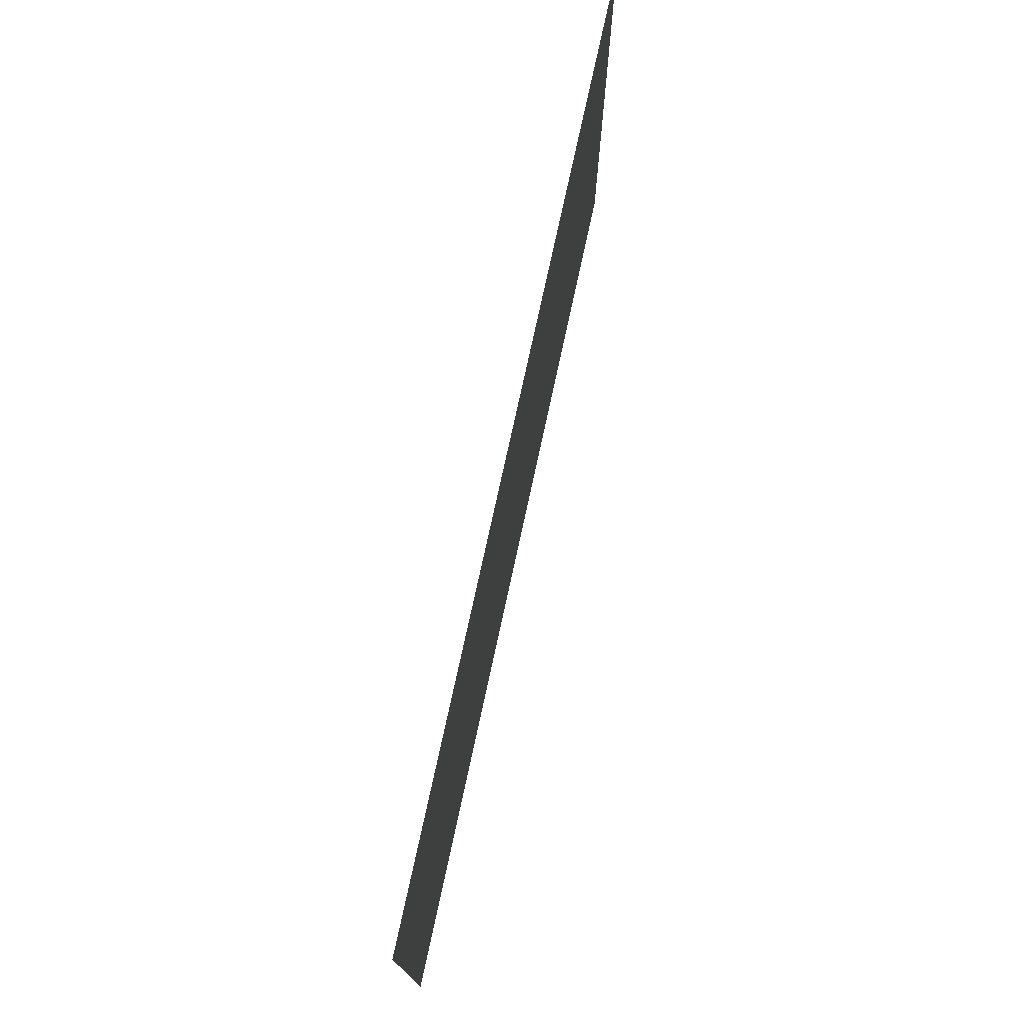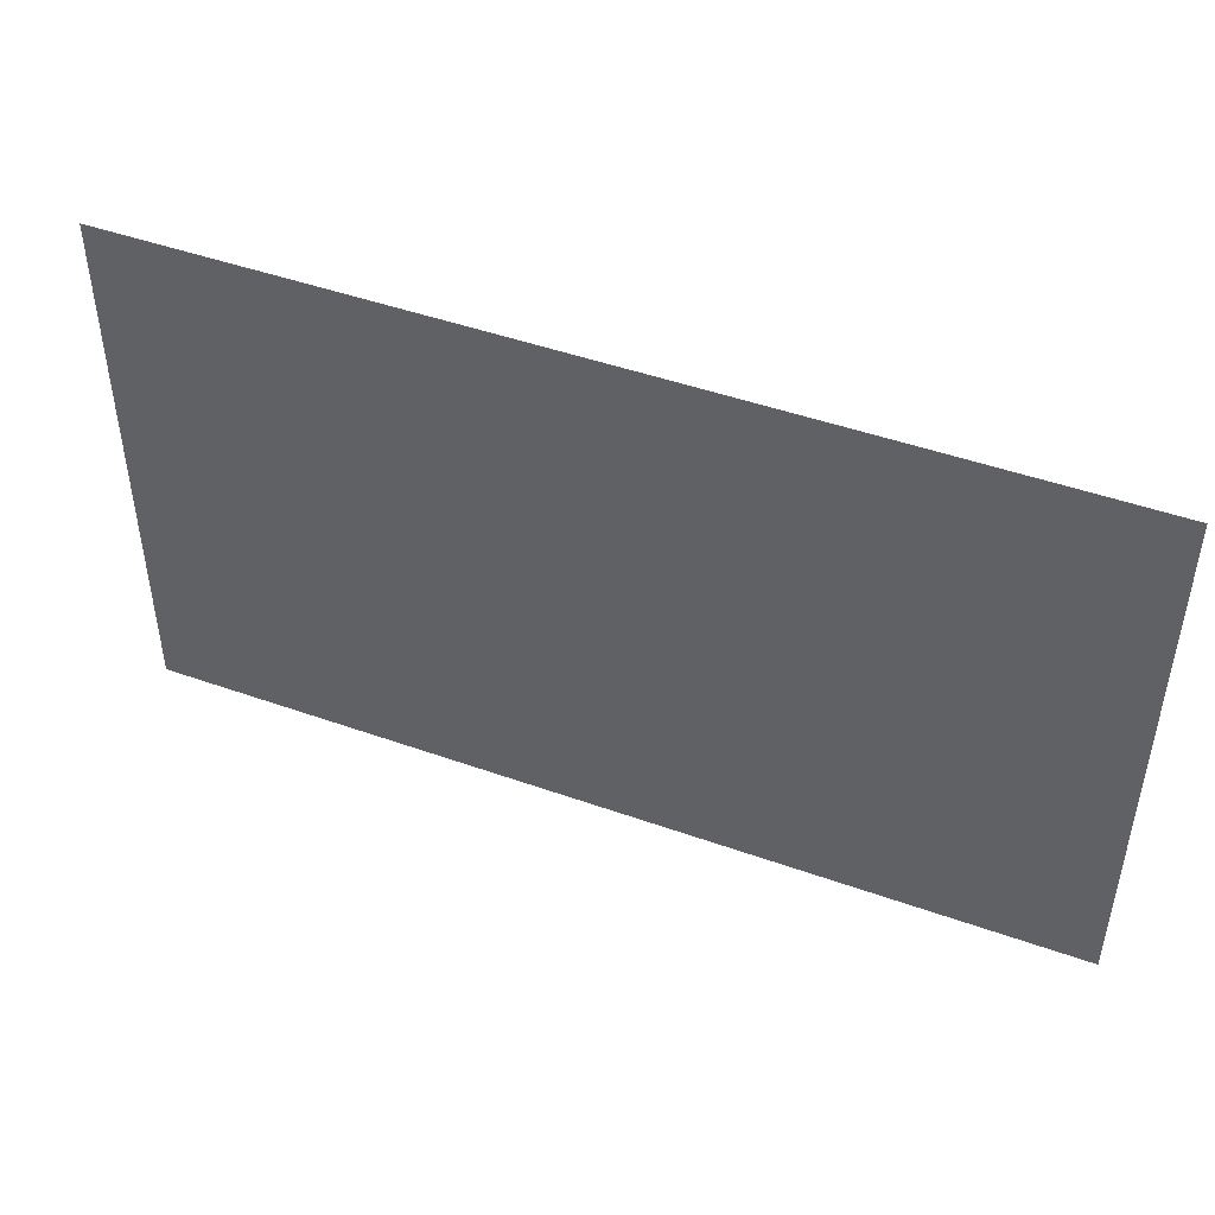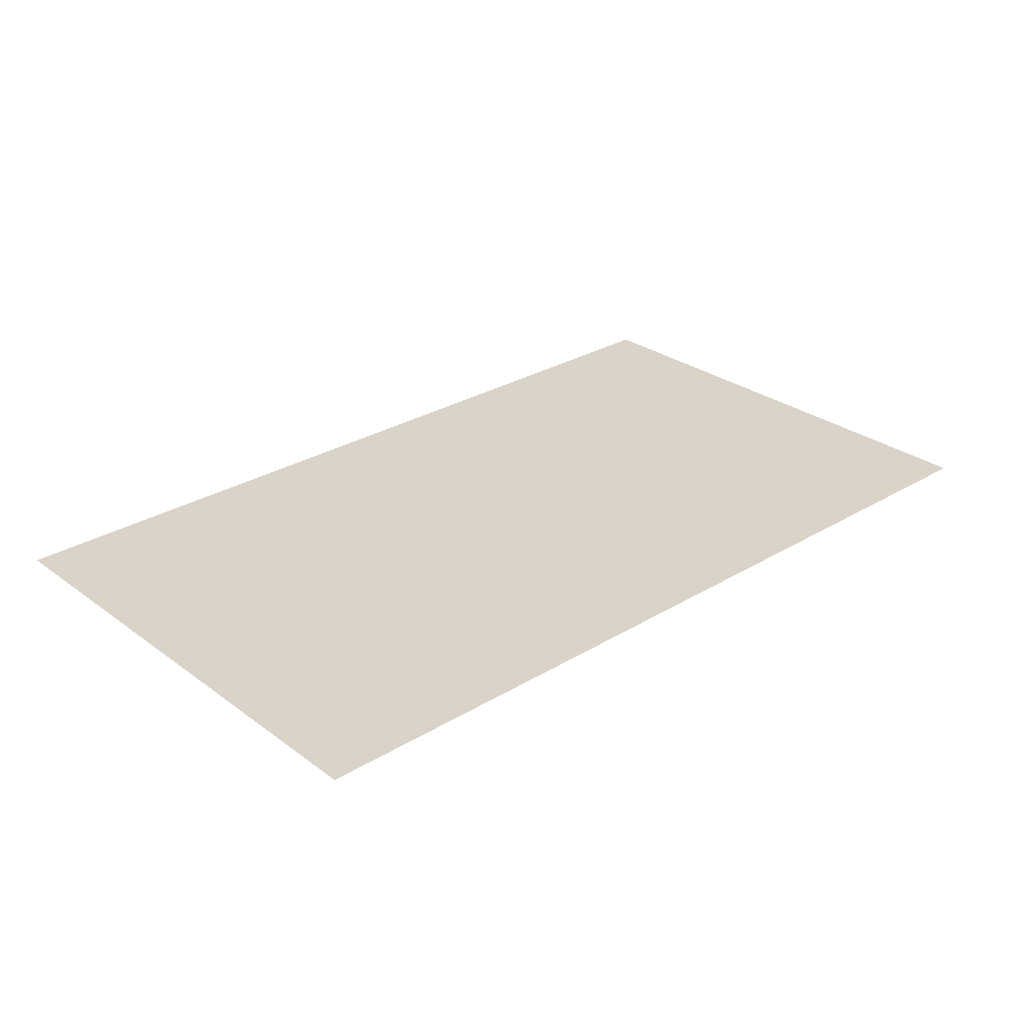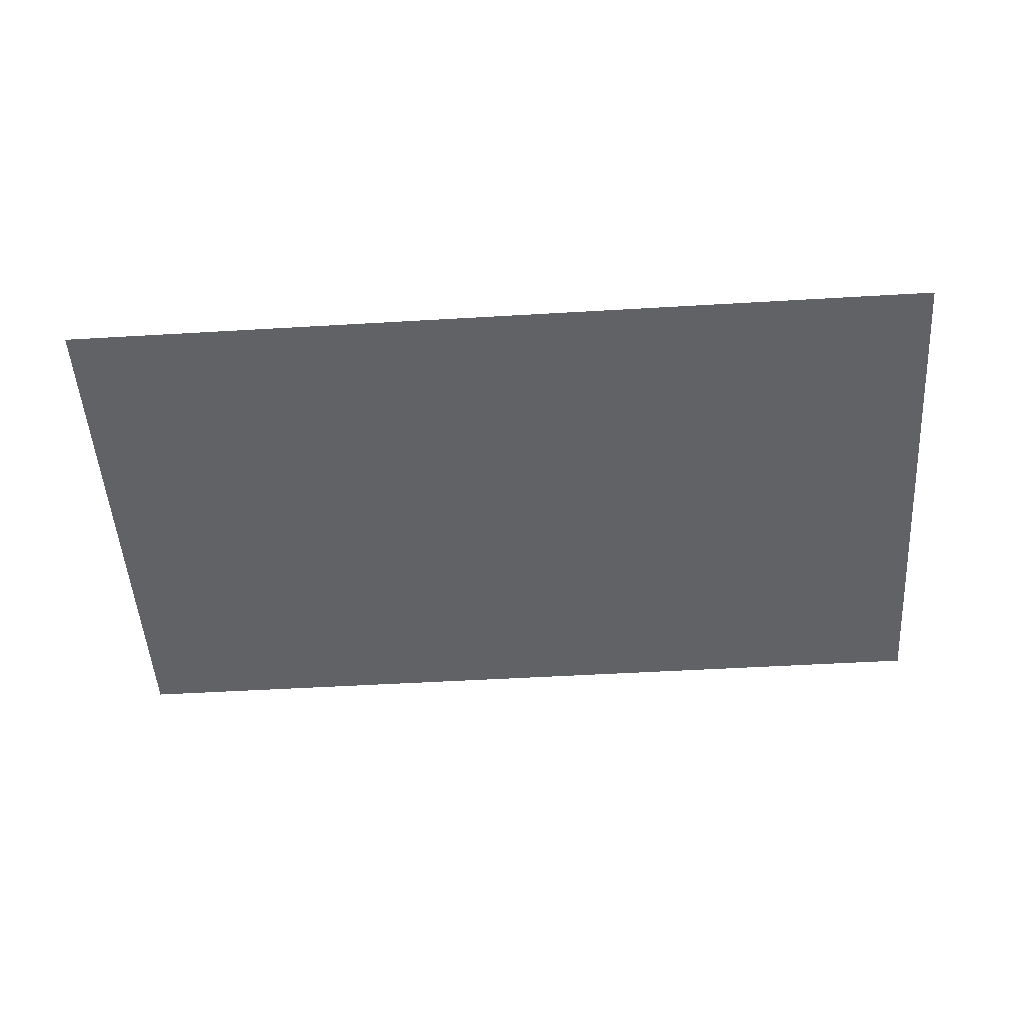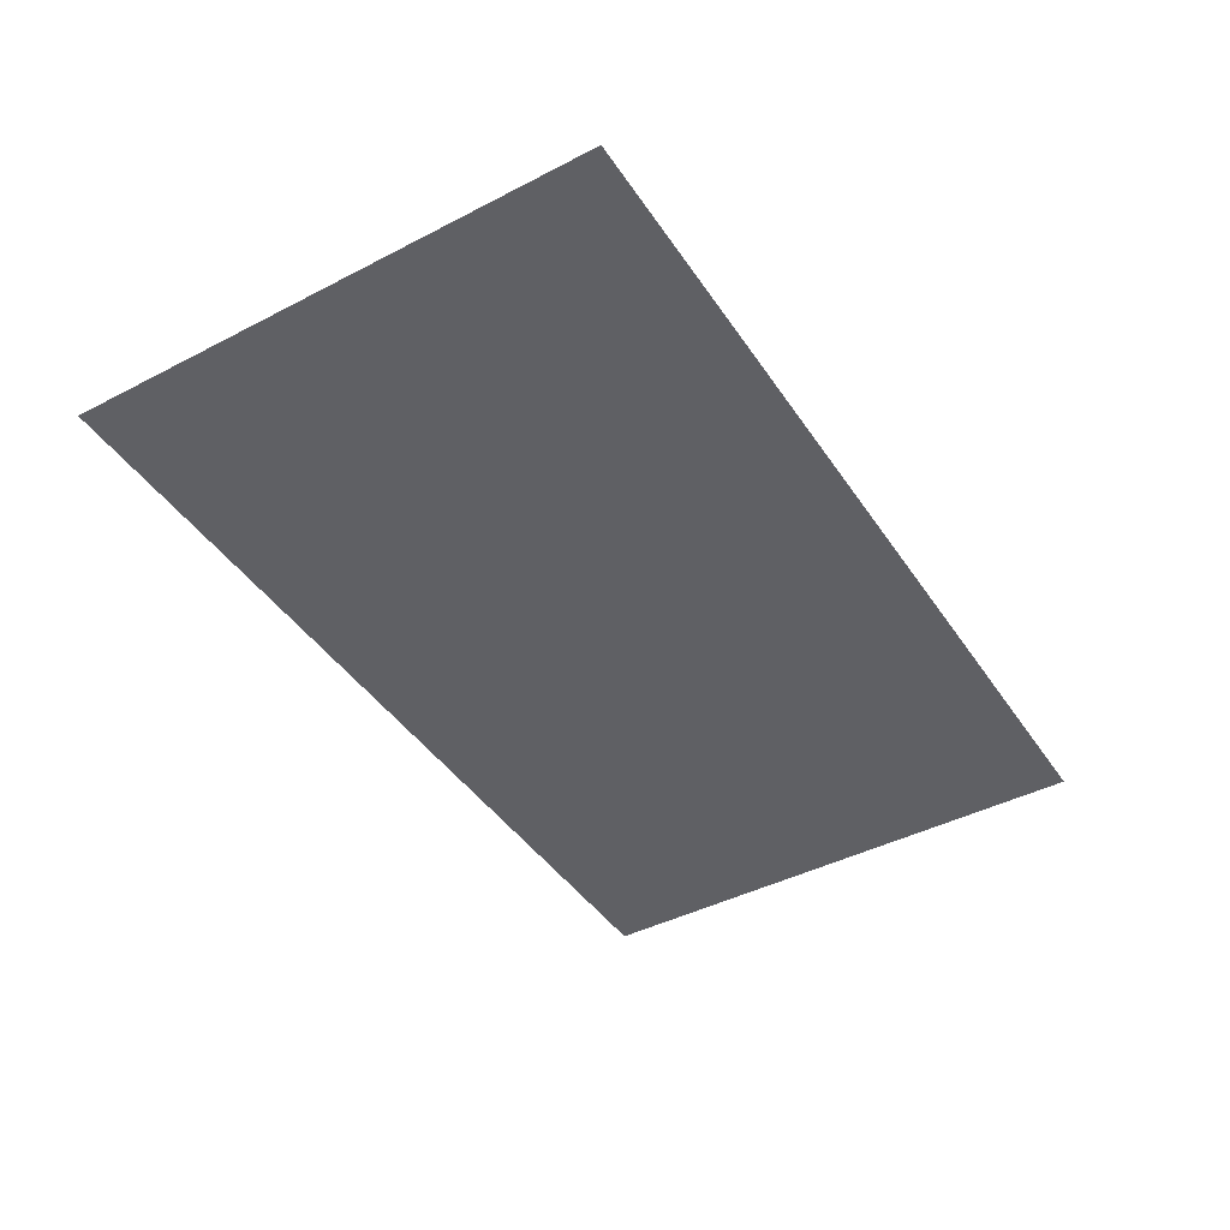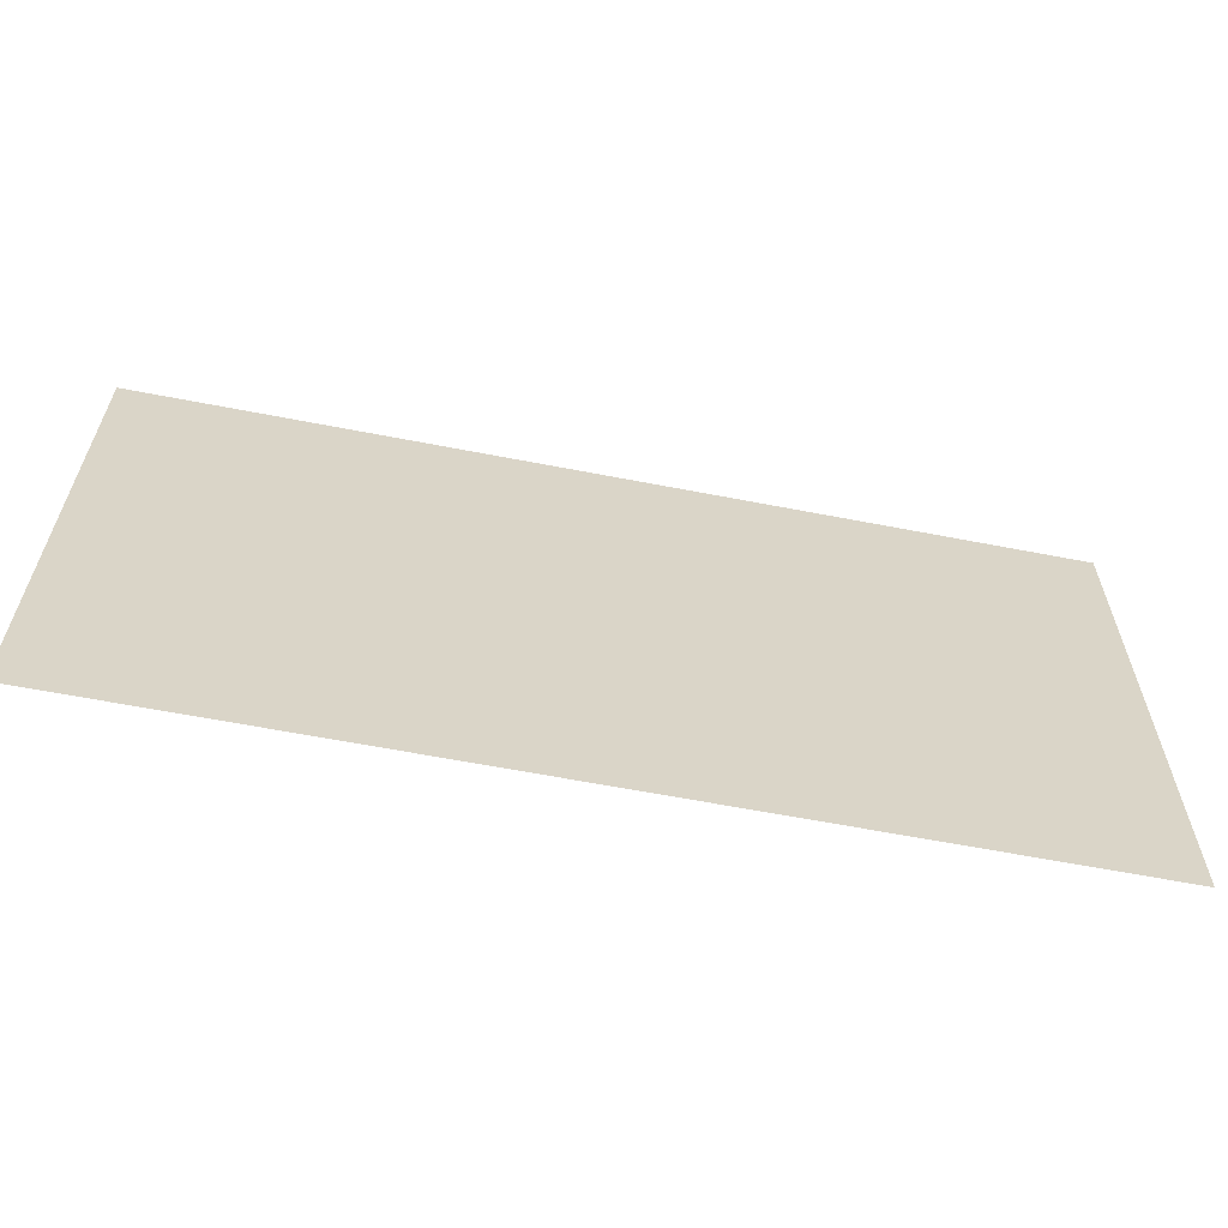
<metadata>
{"format":"obj","ext":"obj","renderer":"f3d","projection":"perspective","resolution":1024,"background":"white","views":[{"elev":74.8,"azim":102.2,"up":"+Y"},{"elev":46.4,"azim":22.1,"up":"+Y"},{"elev":28.4,"azim":137.7,"up":"+Z"},{"elev":-50.5,"azim":-176.3,"up":"+Z"},{"elev":-43.4,"azim":121.4,"up":"+Z"},{"elev":-61.8,"azim":168.8,"up":"+Y"}]}
</metadata>
<code>
o Mesh_251
v -0.09925 1.427 0.8011
v 0.09925 1.427 0.8011
v -0.09925 1.311 0.8011
v 0.09925 1.311 0.8011
f 1 2 3
f 2 4 3

</code>
